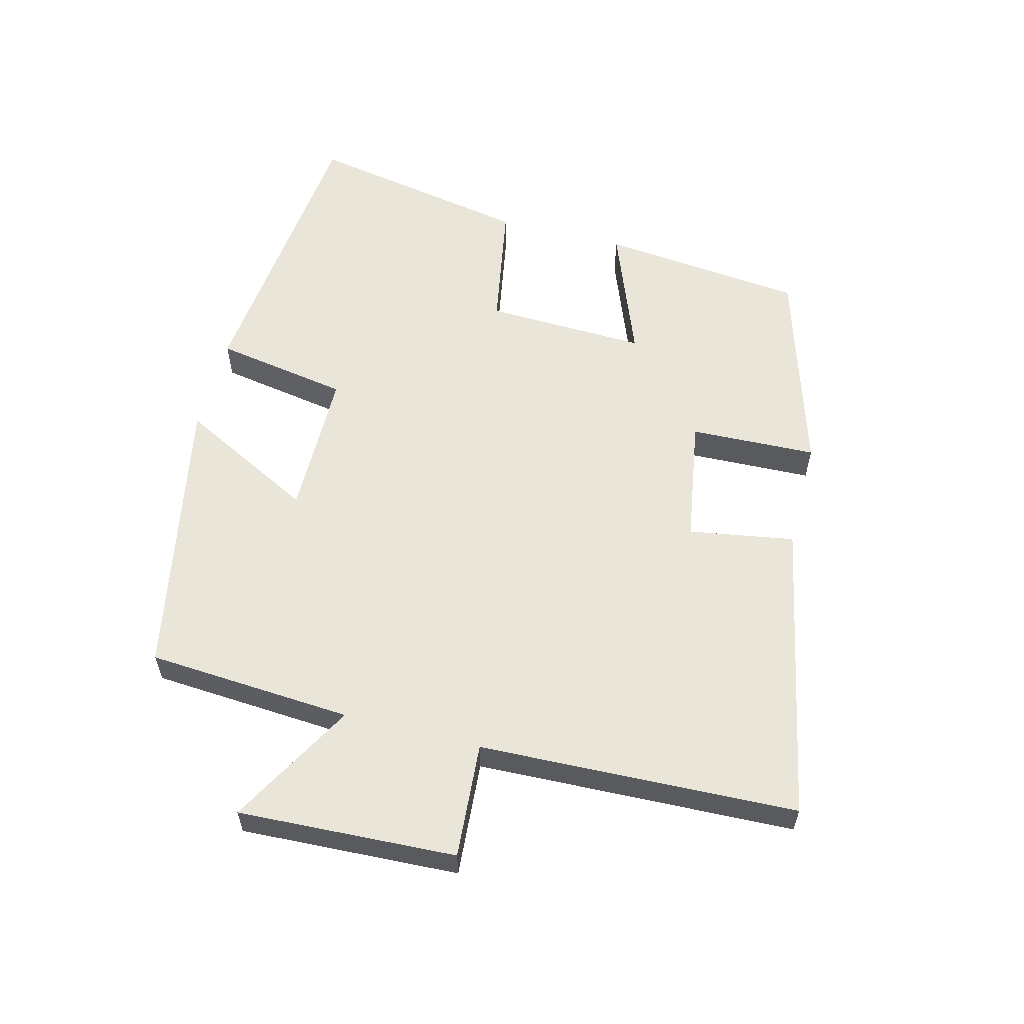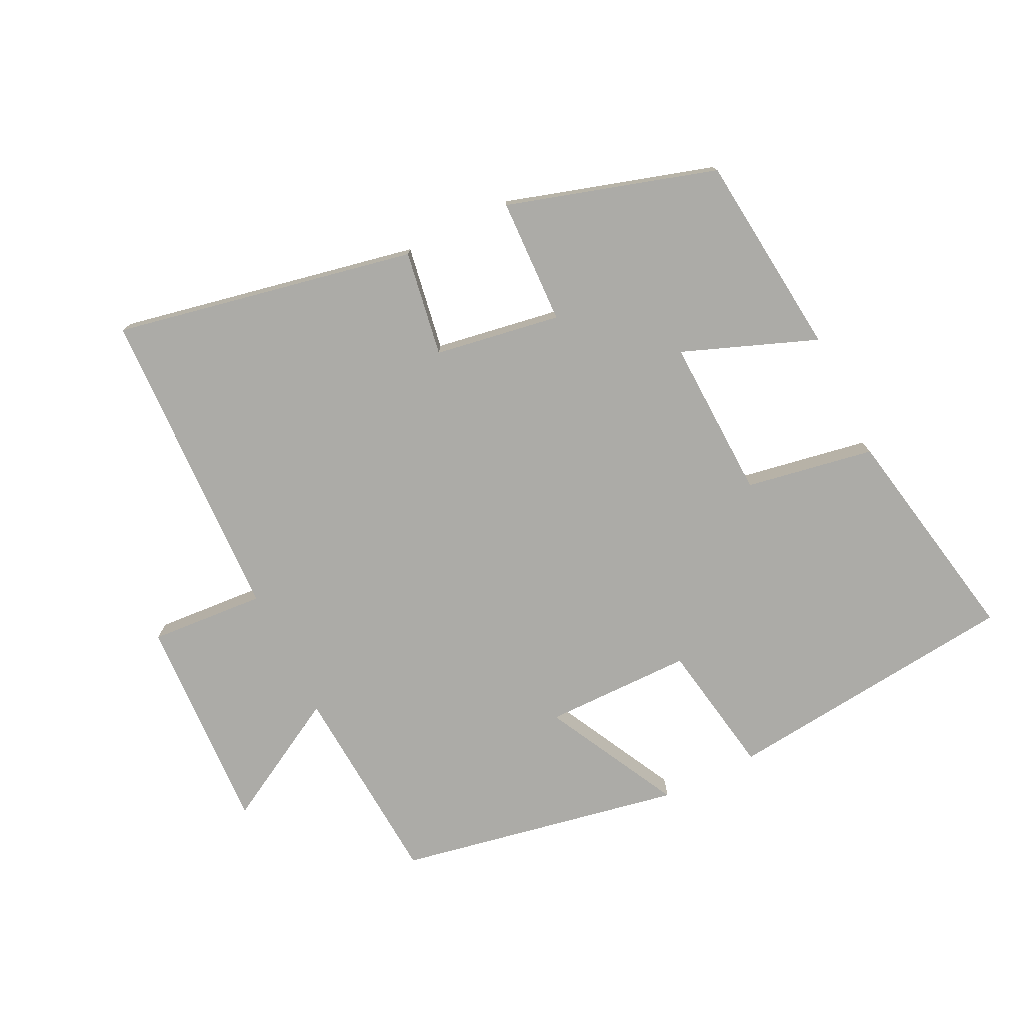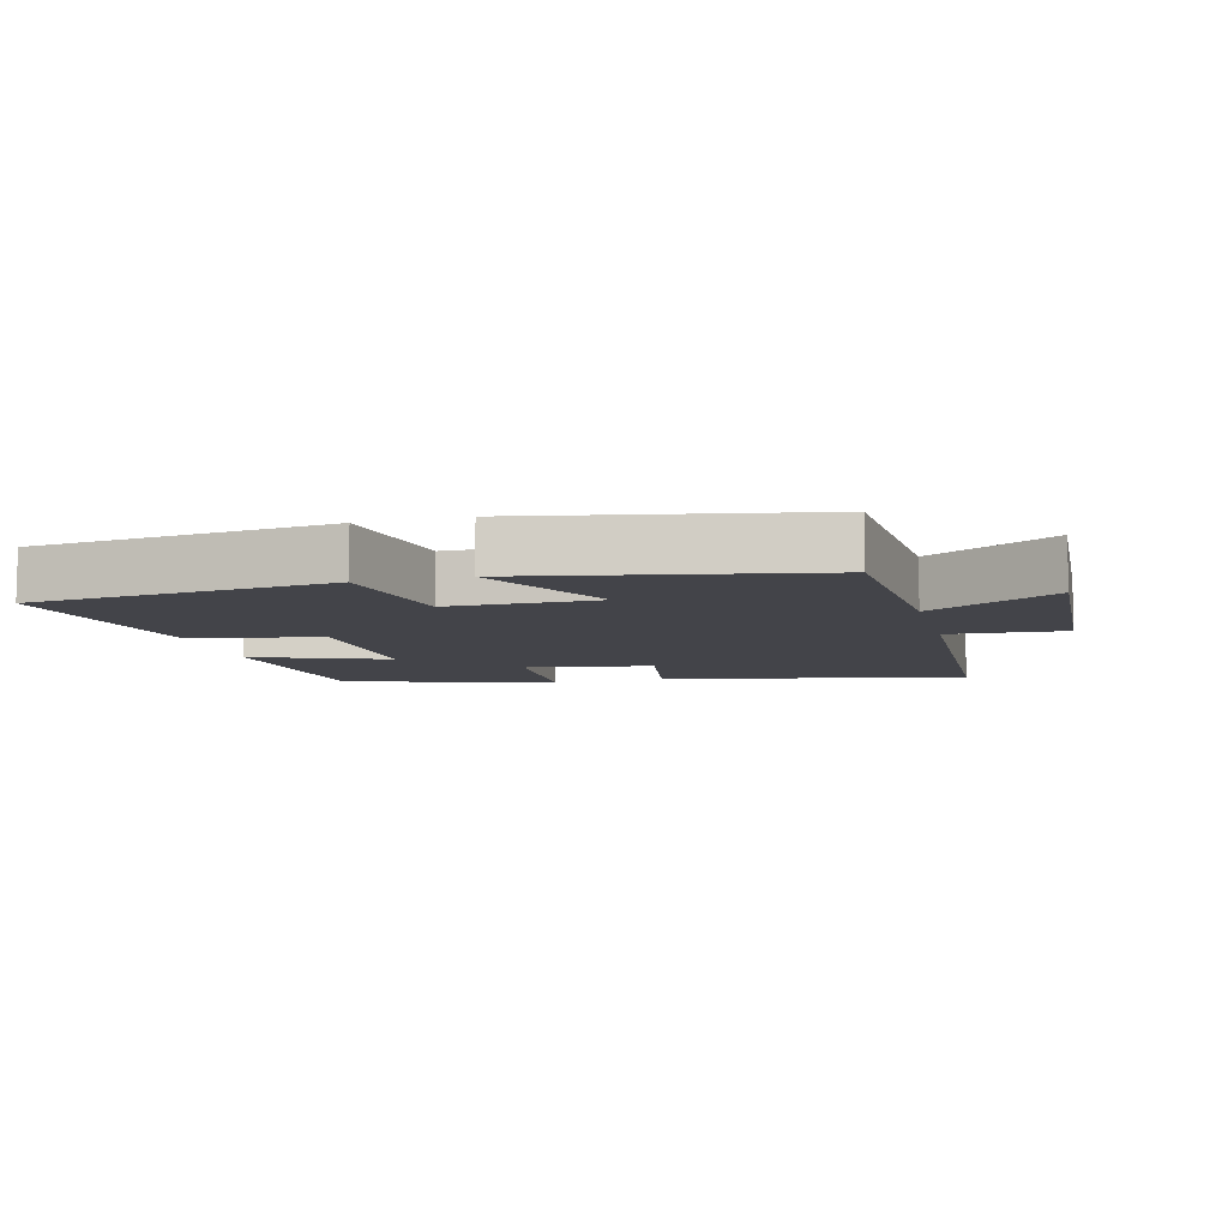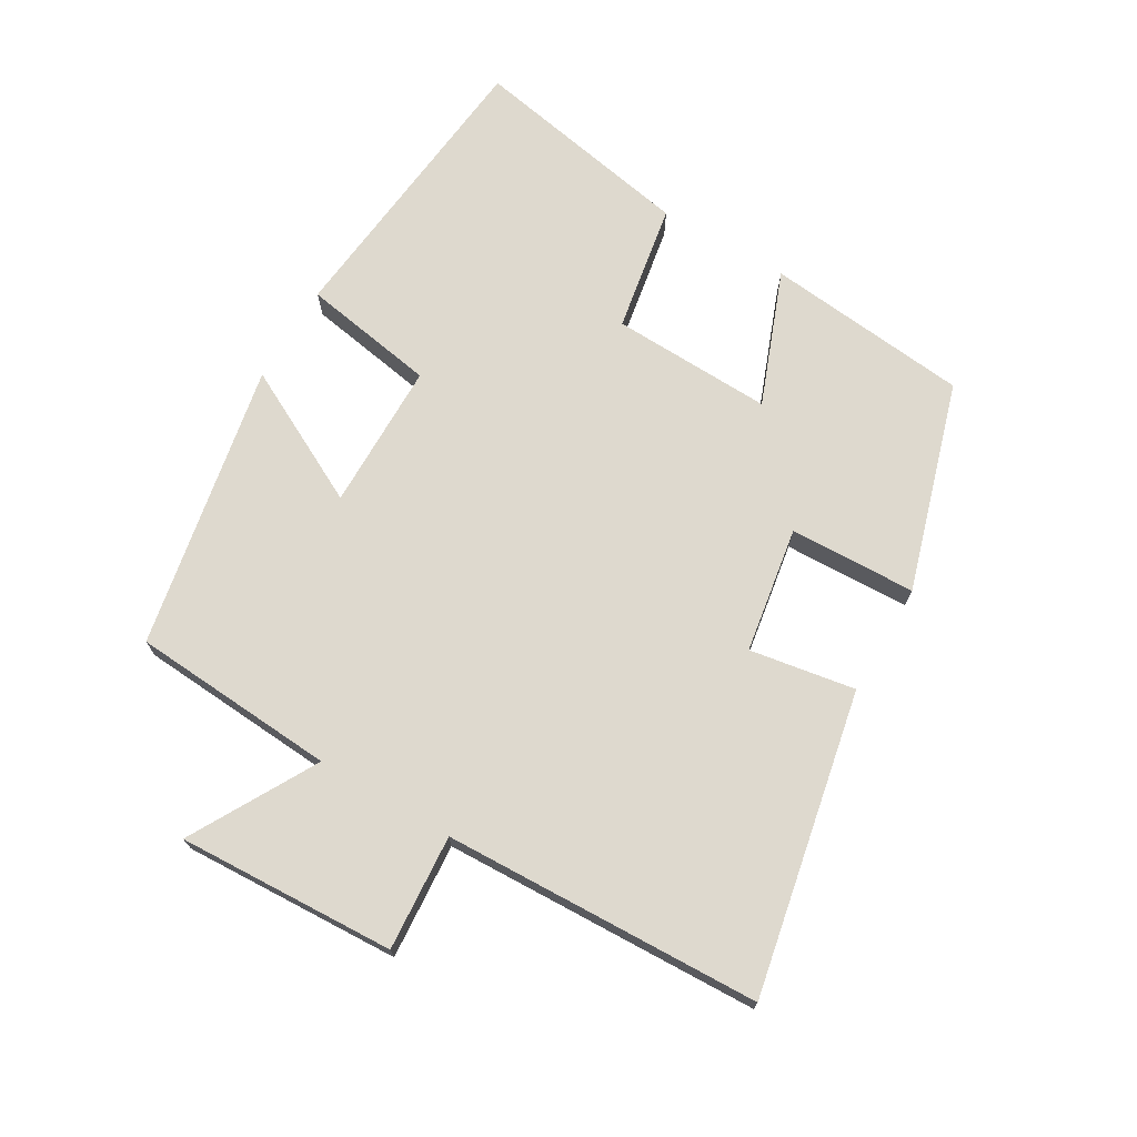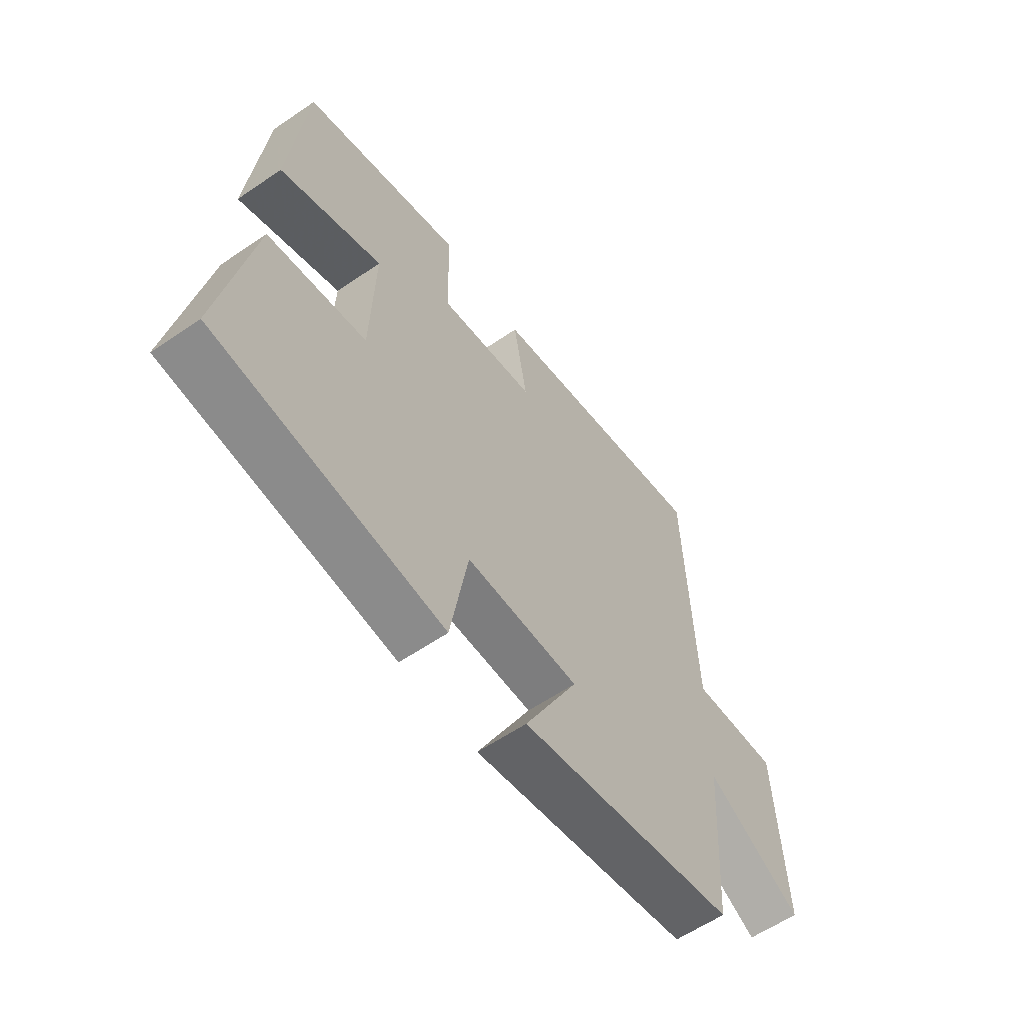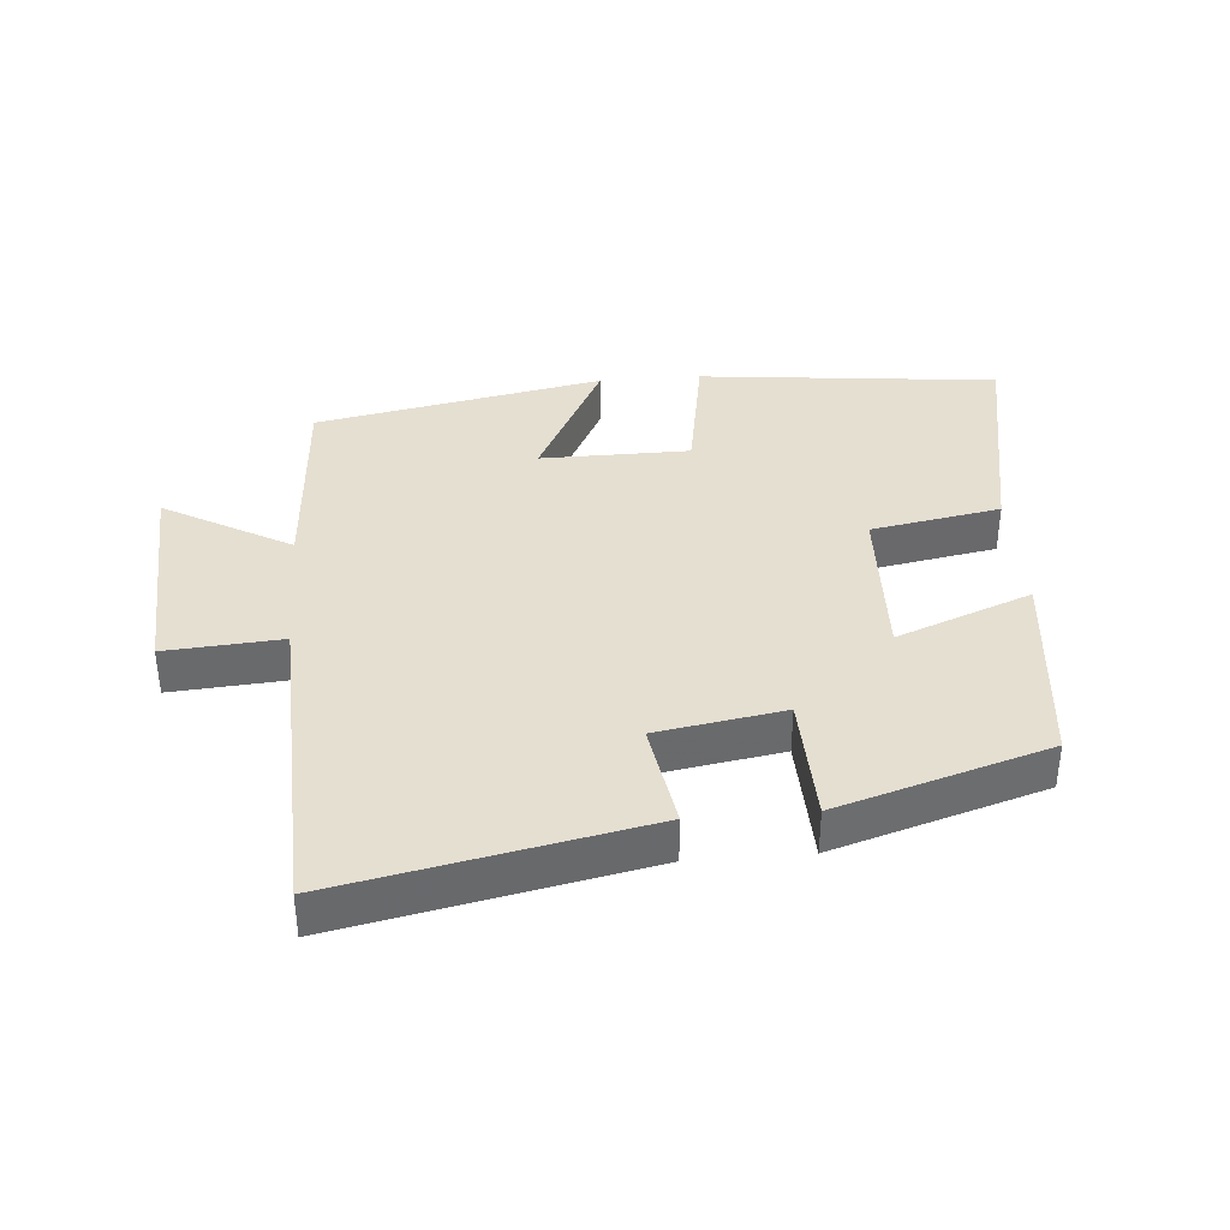
<metadata>
{"format":"obj","ext":"obj","renderer":"f3d","projection":"perspective","resolution":1024,"background":"white","views":[{"elev":58.2,"azim":-75.5,"up":"+Y"},{"elev":-76.3,"azim":26.3,"up":"+Y"},{"elev":-8.5,"azim":-165.3,"up":"+Y"},{"elev":71.5,"azim":-59.5,"up":"+Y"},{"elev":-59.5,"azim":125.1,"up":"+Z"},{"elev":37.5,"azim":-4.6,"up":"+Y"}]}
</metadata>
<code>
v -0.479 0.07 -0.416
v -0.5 0.07 -0.103
v -0.692 0.07 -0.21
v -0.676 0.07 0.122
v -0.5 0.07 0.109
v -0.482 0.07 0.593
v -0.022 0.07 0.5
v -0.049 0.07 0.339
v 0.143 0.07 0.307
v 0.15 0.07 0.5
v 0.468 0.07 0.403
v 0.5 0.07 0.091
v 0.296 0.07 0.17
v 0.304 0.07 -0.076
v 0.5 0.07 -0.111
v 0.564 0.07 -0.453
v 0.111 0.07 -0.5
v 0.076 0.07 -0.295
v -0.15 0.07 -0.293
v -0.043 0.07 -0.5
v -0.479 0 -0.416
v -0.5 0 -0.103
v -0.692 0 -0.21
v -0.676 0 0.122
v -0.5 0 0.109
v -0.482 0 0.593
v -0.022 0 0.5
v -0.049 0 0.339
v 0.143 0 0.307
v 0.15 0 0.5
v 0.468 0 0.403
v 0.5 0 0.091
v 0.296 0 0.17
v 0.304 0 -0.076
v 0.5 0 -0.111
v 0.564 0 -0.453
v 0.111 0 -0.5
v 0.076 0 -0.295
v -0.15 0 -0.293
v -0.043 0 -0.5
f 19 20 1 2
f 18 19 2
f 16 17 18
f 15 16 18
f 14 15 18
f 13 14 18 2
f 11 12 13
f 10 11 13
f 9 10 13
f 8 9 13 2
f 7 8 2
f 6 7 2
f 5 6 2
f 2 3 4 5
f 22 21 40 39
f 22 39 38
f 38 37 36
f 38 36 35
f 38 35 34
f 22 38 34 33
f 33 32 31
f 33 31 30
f 33 30 29
f 22 33 29 28
f 22 28 27
f 22 27 26
f 22 26 25
f 25 24 23 22
f 1 21 22 2
f 2 22 23 3
f 3 23 24 4
f 4 24 25 5
f 5 25 26 6
f 6 26 27 7
f 7 27 28 8
f 8 28 29 9
f 9 29 30 10
f 10 30 31 11
f 11 31 32 12
f 12 32 33 13
f 13 33 34 14
f 14 34 35 15
f 15 35 36 16
f 16 36 37 17
f 17 37 38 18
f 18 38 39 19
f 19 39 40 20
f 20 40 21 1

</code>
